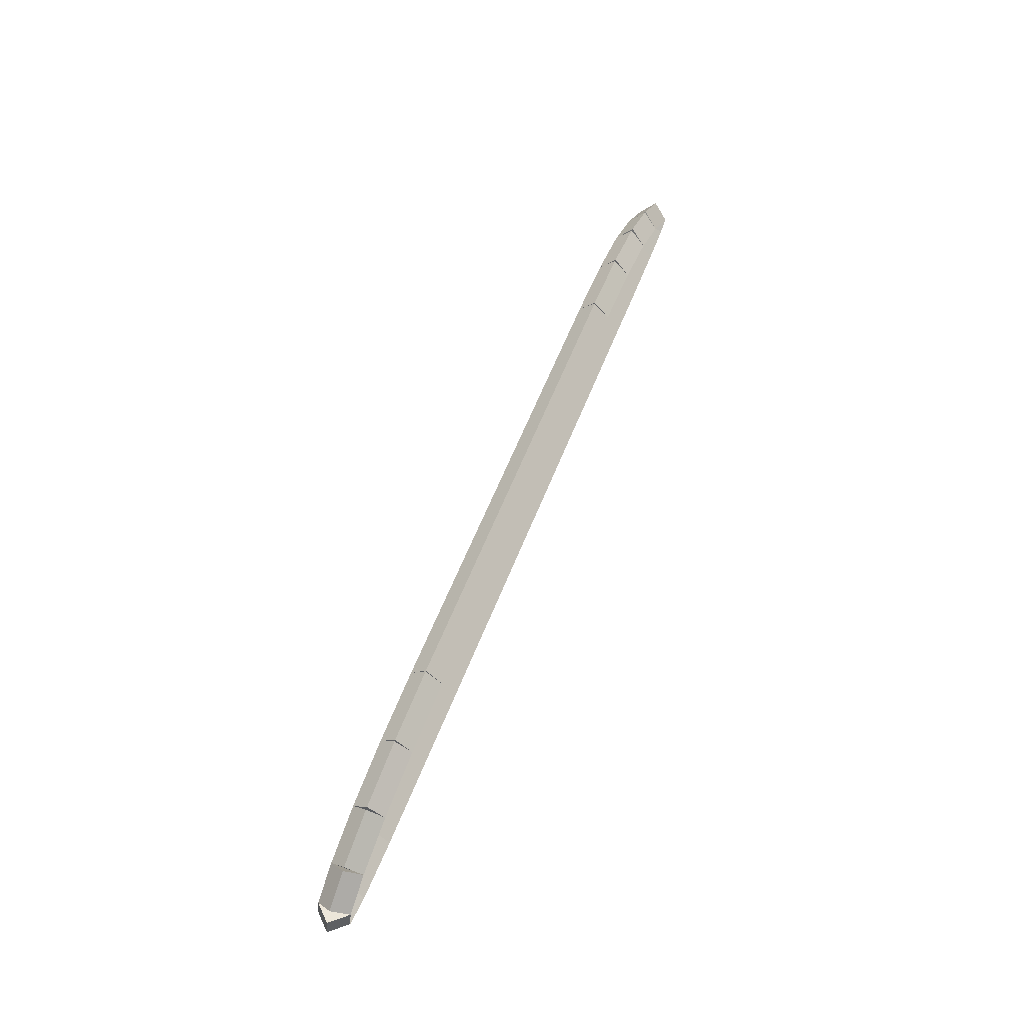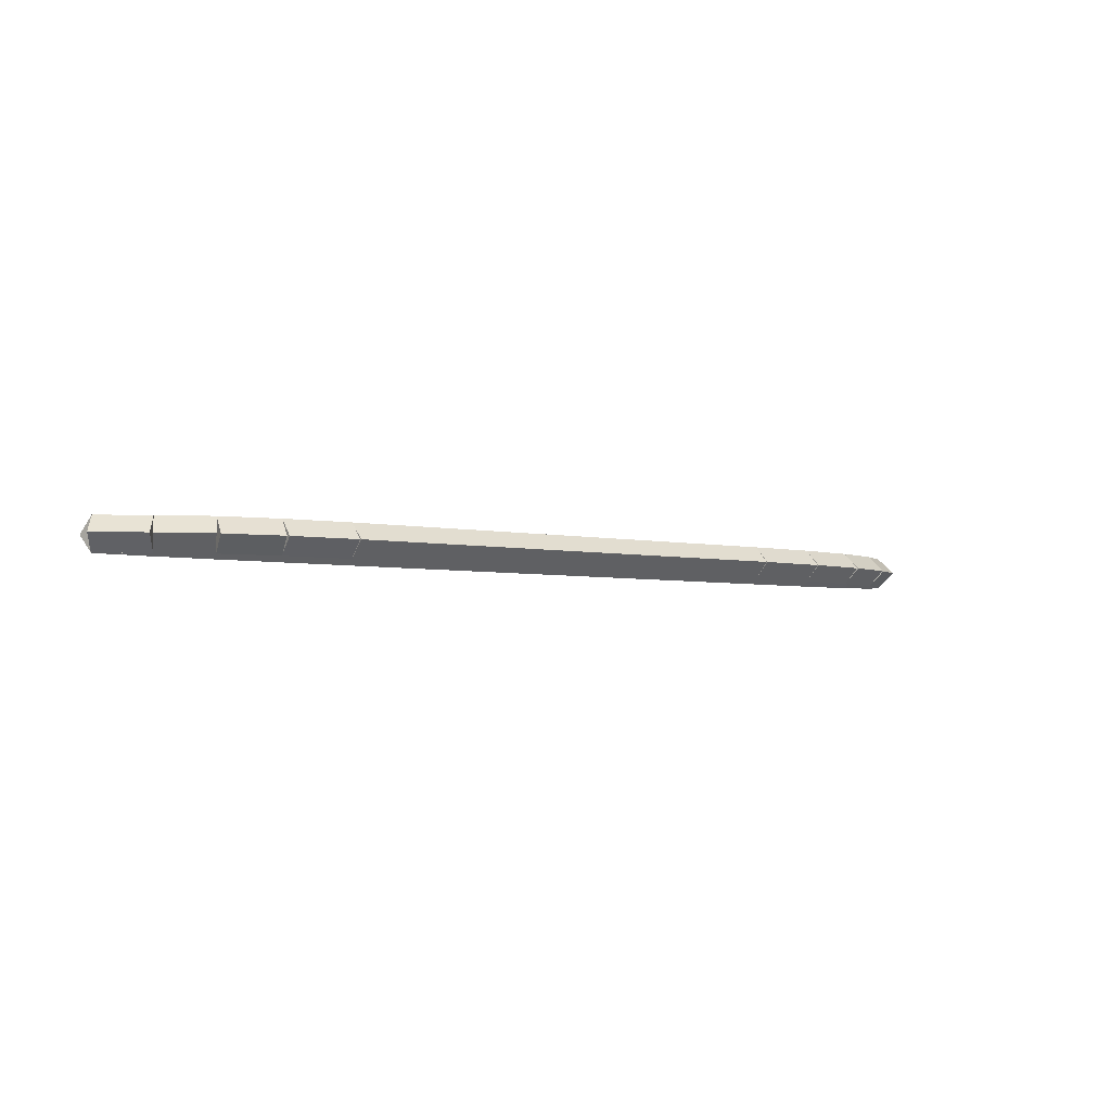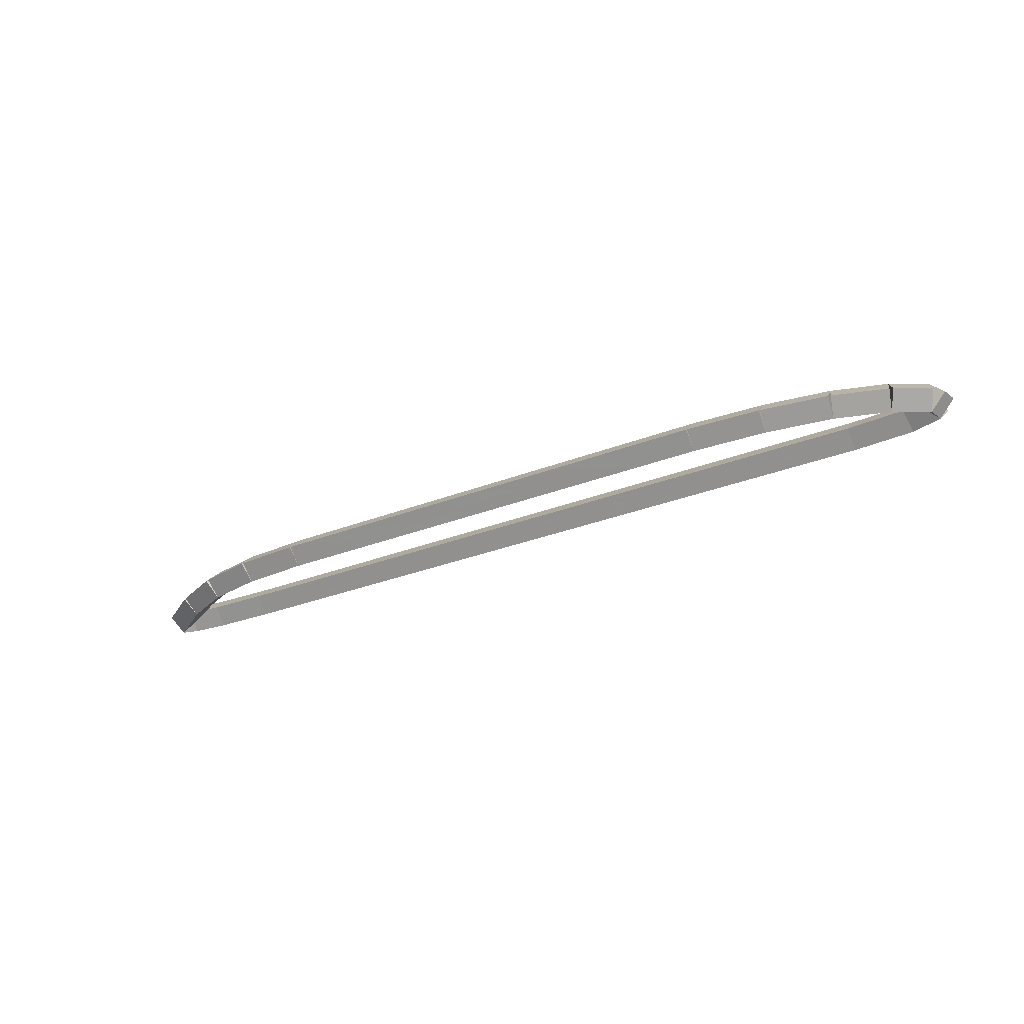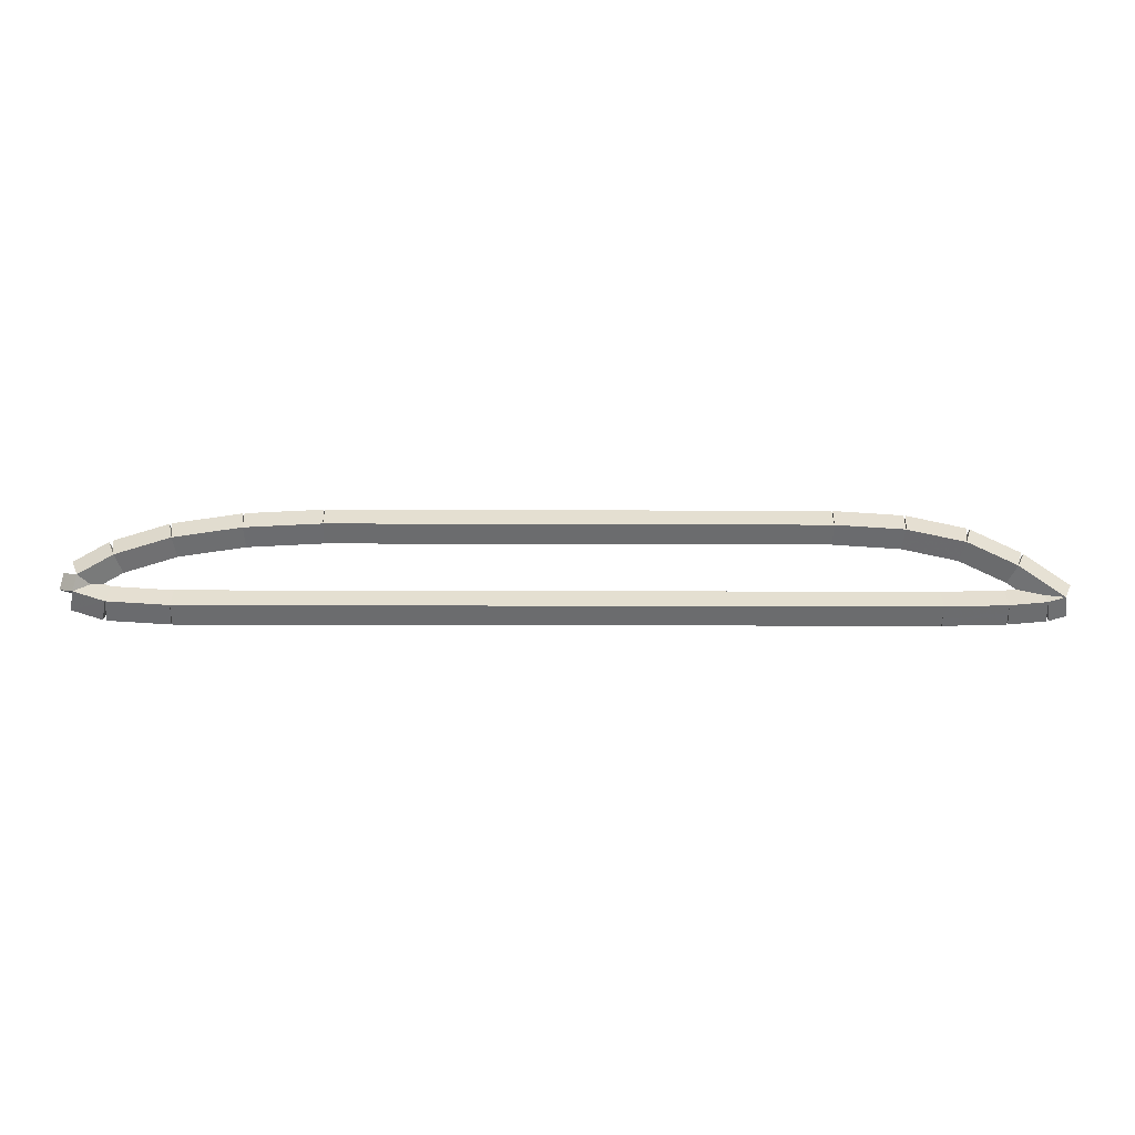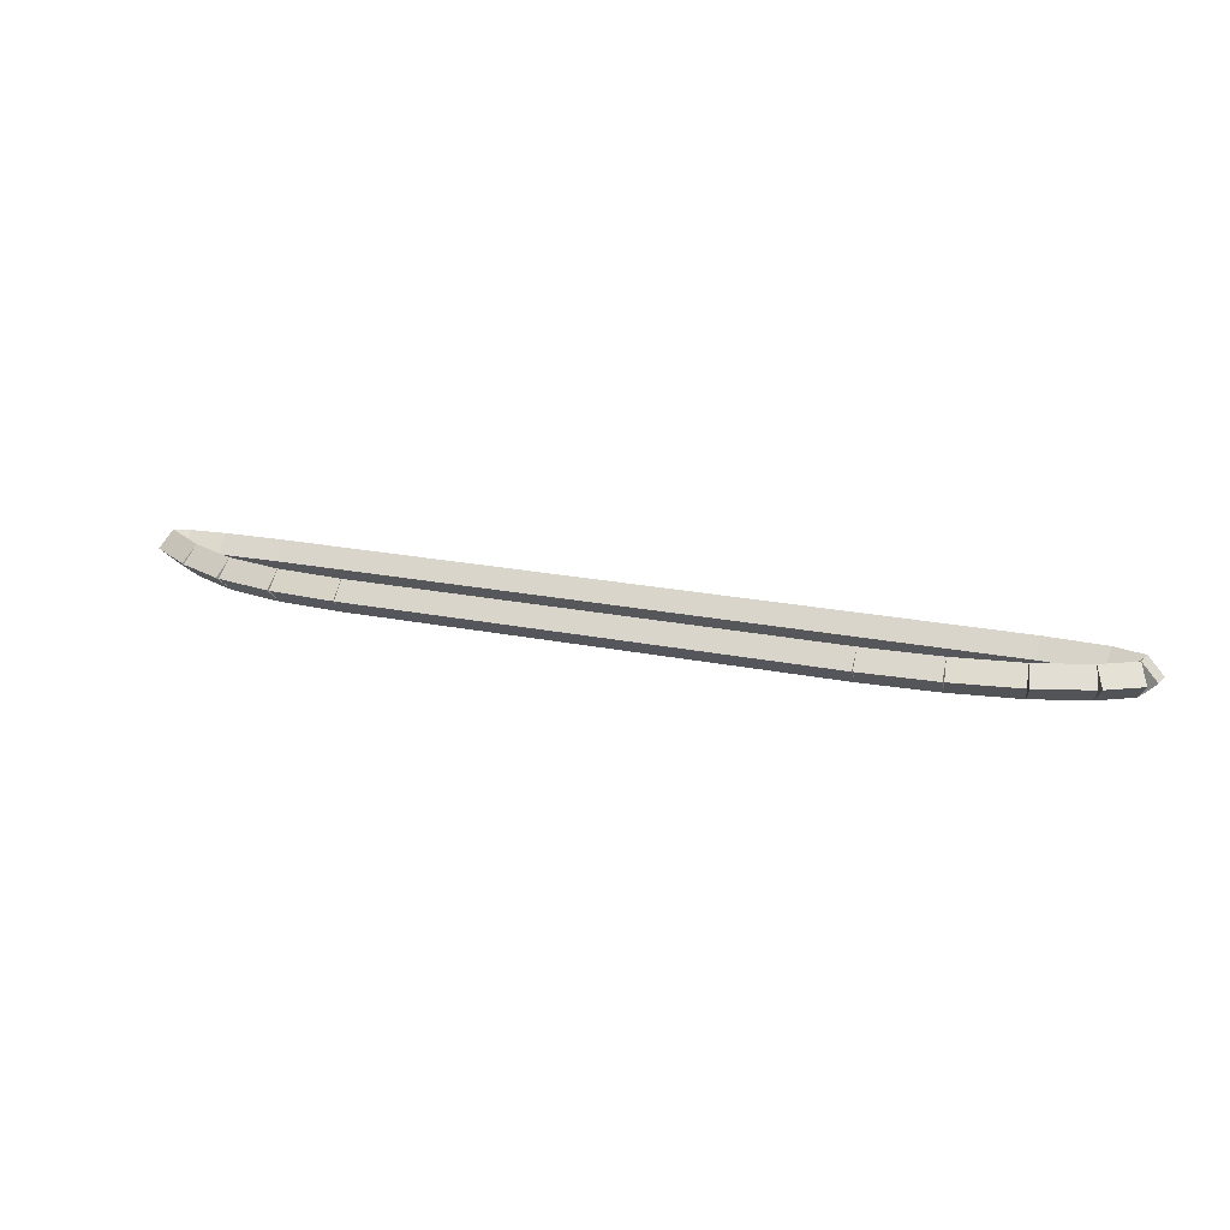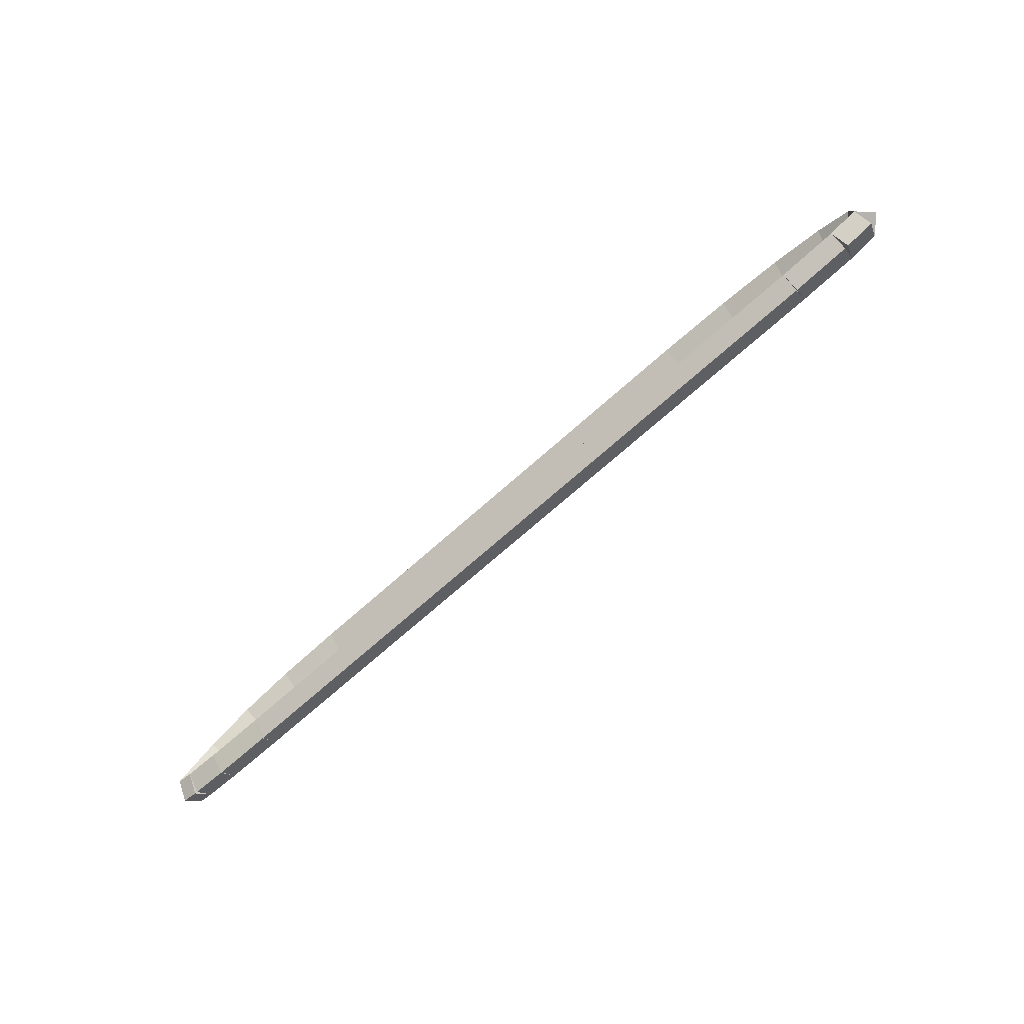
<metadata>
{"format":"obj","ext":"obj","renderer":"f3d","projection":"perspective","resolution":1024,"background":"white","views":[{"elev":57.6,"azim":-69.0,"up":"+Y"},{"elev":-4.3,"azim":144.4,"up":"+Z"},{"elev":-30.5,"azim":-150.4,"up":"+Z"},{"elev":-8.5,"azim":-1.1,"up":"+Y"},{"elev":21.4,"azim":-160.1,"up":"+Z"},{"elev":-71.5,"azim":-138.4,"up":"+Y"}]}
</metadata>
<code>
g name
v 30.63 42.92 18.6
v 30.57 43.11 18.4
v 30.63 42.92 18.2
v 30.68 42.73 18.4
v 30.83 42.98 18.6
v 30.78 43.17 18.4
v 30.83 42.98 18.2
v 30.88 42.78 18.4
f 1 2 3 4
f 6 2 1 5
f 5 1 4 8
f 6 5 8 7
f 8 4 3 7
f 7 3 2 6
g name
v 30.18 42.88 18.6
v 30.16 43.08 18.4
v 30.18 42.88 18.2
v 30.19 42.68 18.4
v 30.63 42.92 18.6
v 30.61 43.12 18.4
v 30.63 42.92 18.2
v 30.64 42.72 18.4
f 9 10 11 12
f 14 10 9 13
f 13 9 12 16
f 14 13 16 15
f 16 12 11 15
f 15 11 10 14
g name
v 29.42 42.86 18.6
v 29.42 43.06 18.4
v 29.42 42.86 18.2
v 29.43 42.66 18.4
v 30.18 42.88 18.6
v 30.17 43.08 18.4
v 30.18 42.88 18.2
v 30.18 42.68 18.4
f 17 18 19 20
f 22 18 17 21
f 21 17 20 24
f 22 21 24 23
f 24 20 19 23
f 23 19 18 22
g name
v 20.55 42.86 18.6
v 20.55 43.06 18.4
v 20.55 42.86 18.2
v 20.55 42.66 18.4
v 29.42 42.86 18.6
v 29.42 43.06 18.4
v 29.42 42.86 18.2
v 29.42 42.66 18.4
f 25 26 27 28
f 30 26 25 29
f 29 25 28 32
f 30 29 32 31
f 32 28 27 31
f 31 27 26 30
g name
v 19.81 42.9 18.6
v 19.83 43.1 18.4
v 19.81 42.9 18.2
v 19.8 42.7 18.4
v 20.55 42.86 18.6
v 20.56 43.06 18.4
v 20.55 42.86 18.2
v 20.54 42.66 18.4
f 33 34 35 36
f 38 34 33 37
f 37 33 36 40
f 38 37 40 39
f 40 36 35 39
f 39 35 34 38
g name
v 19.44 43.02 18.6
v 19.5 43.21 18.4
v 19.44 43.02 18.2
v 19.38 42.83 18.4
v 19.81 42.9 18.6
v 19.87 43.09 18.4
v 19.81 42.9 18.2
v 19.76 42.71 18.4
f 41 42 43 44
f 46 42 41 45
f 45 41 44 48
f 46 45 48 47
f 48 44 43 47
f 47 43 42 46
g name
v 19.48 43.21 18.6
v 19.68 43.17 18.4
v 19.48 43.21 18.2
v 19.29 43.25 18.4
v 19.44 43.02 18.6
v 19.64 42.97 18.4
v 19.44 43.02 18.2
v 19.25 43.06 18.4
f 49 50 51 52
f 54 50 49 53
f 53 49 52 56
f 54 53 56 55
f 56 52 51 55
f 55 51 50 54
g name
v 19.89 43.44 18.6
v 19.99 43.27 18.4
v 19.89 43.44 18.2
v 19.8 43.62 18.4
v 19.48 43.21 18.6
v 19.58 43.04 18.4
v 19.48 43.21 18.2
v 19.39 43.39 18.4
f 57 58 59 60
f 62 58 57 61
f 61 57 60 64
f 62 61 64 63
f 64 60 59 63
f 63 59 58 62
g name
v 20.55 43.64 18.6
v 20.6 43.45 18.4
v 20.55 43.64 18.2
v 20.49 43.83 18.4
v 19.89 43.44 18.6
v 19.95 43.25 18.4
v 19.89 43.44 18.2
v 19.84 43.63 18.4
f 65 66 67 68
f 70 66 65 69
f 69 65 68 72
f 70 69 72 71
f 72 68 67 71
f 71 67 66 70
g name
v 21.36 43.76 18.6
v 21.39 43.56 18.4
v 21.36 43.76 18.2
v 21.33 43.96 18.4
v 20.55 43.64 18.6
v 20.57 43.44 18.4
v 20.55 43.64 18.2
v 20.52 43.84 18.4
f 73 74 75 76
f 78 74 73 77
f 77 73 76 80
f 78 77 80 79
f 80 76 75 79
f 79 75 74 78
g name
v 22.28 43.81 18.6
v 22.29 43.61 18.4
v 22.28 43.81 18.2
v 22.27 44.01 18.4
v 21.36 43.76 18.6
v 21.37 43.56 18.4
v 21.36 43.76 18.2
v 21.35 43.96 18.4
f 81 82 83 84
f 86 82 81 85
f 85 81 84 88
f 86 85 88 87
f 88 84 83 87
f 87 83 82 86
g name
v 28.18 43.81 18.6
v 28.18 43.61 18.4
v 28.18 43.81 18.2
v 28.18 44.01 18.4
v 22.28 43.81 18.6
v 22.28 43.61 18.4
v 22.28 43.81 18.2
v 22.28 44.01 18.4
f 89 90 91 92
f 94 90 89 93
f 93 89 92 96
f 94 93 96 95
f 96 92 91 95
f 95 91 90 94
g name
v 29 43.76 18.6
v 28.99 43.56 18.4
v 29 43.76 18.2
v 29.02 43.96 18.4
v 28.18 43.81 18.6
v 28.16 43.61 18.4
v 28.18 43.81 18.2
v 28.19 44.01 18.4
f 97 98 99 100
f 102 98 97 101
f 101 97 100 104
f 102 101 104 103
f 104 100 99 103
f 103 99 98 102
g name
v 29.7 43.62 18.6
v 29.66 43.42 18.4
v 29.7 43.62 18.2
v 29.74 43.81 18.4
v 29 43.76 18.6
v 28.96 43.57 18.4
v 29 43.76 18.2
v 29.05 43.96 18.4
f 105 106 107 108
f 110 106 105 109
f 109 105 108 112
f 110 109 112 111
f 112 108 107 111
f 111 107 106 110
g name
v 30.29 43.34 18.6
v 30.21 43.16 18.4
v 30.29 43.34 18.2
v 30.38 43.53 18.4
v 29.7 43.62 18.6
v 29.62 43.44 18.4
v 29.7 43.62 18.2
v 29.79 43.8 18.4
f 113 114 115 116
f 118 114 113 117
f 117 113 116 120
f 118 117 120 119
f 120 116 115 119
f 119 115 114 118
g name
v 30.83 42.98 18.6
v 30.72 42.81 18.4
v 30.83 42.98 18.2
v 30.94 43.14 18.4
v 30.29 43.34 18.6
v 30.18 43.18 18.4
v 30.29 43.34 18.2
v 30.41 43.51 18.4
f 121 122 123 124
f 126 122 121 125
f 125 121 124 128
f 126 125 128 127
f 128 124 123 127
f 127 123 122 126

</code>
